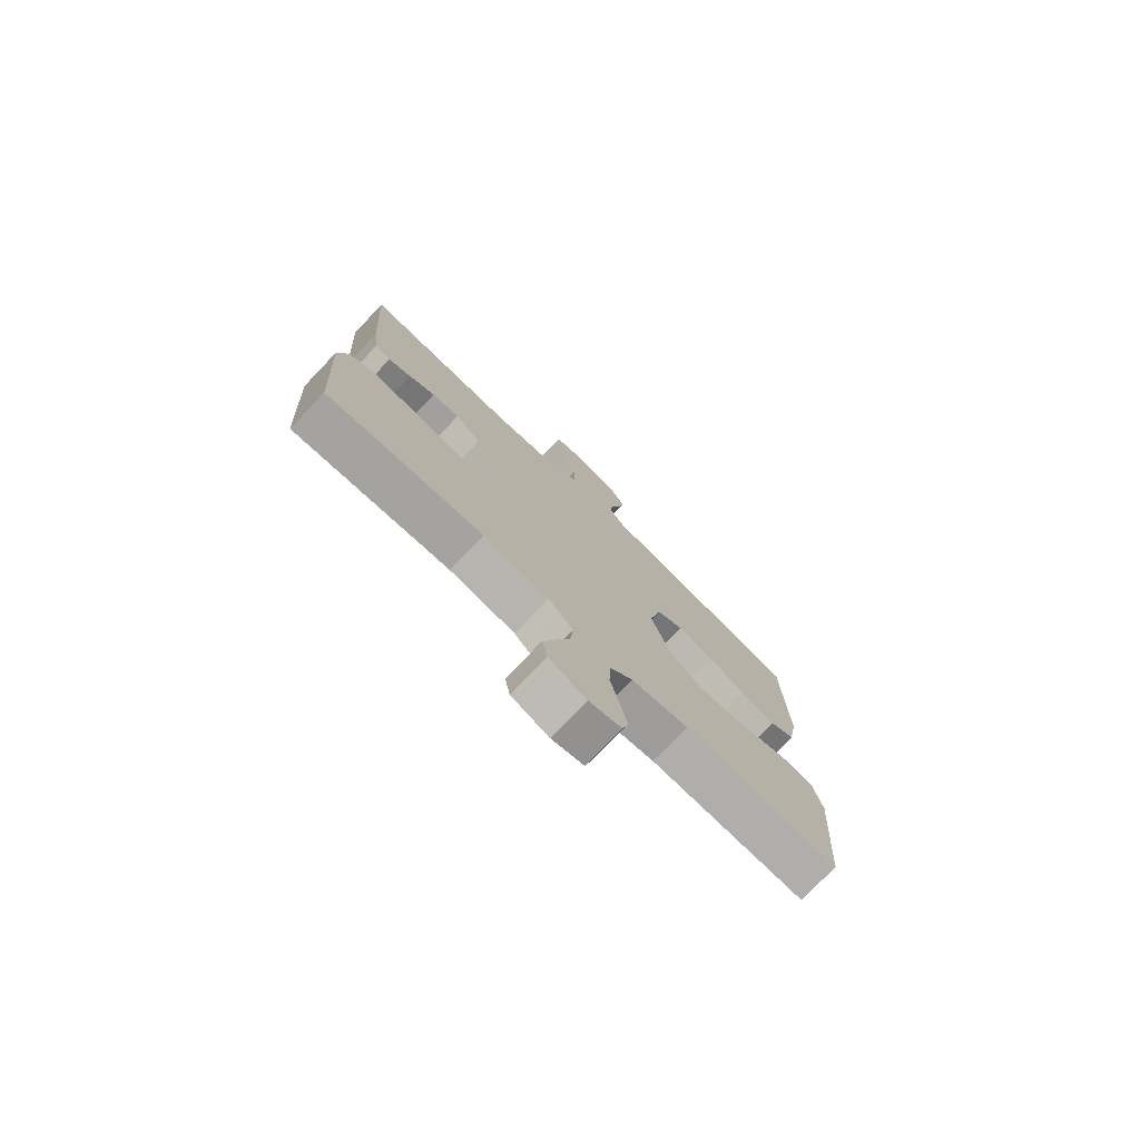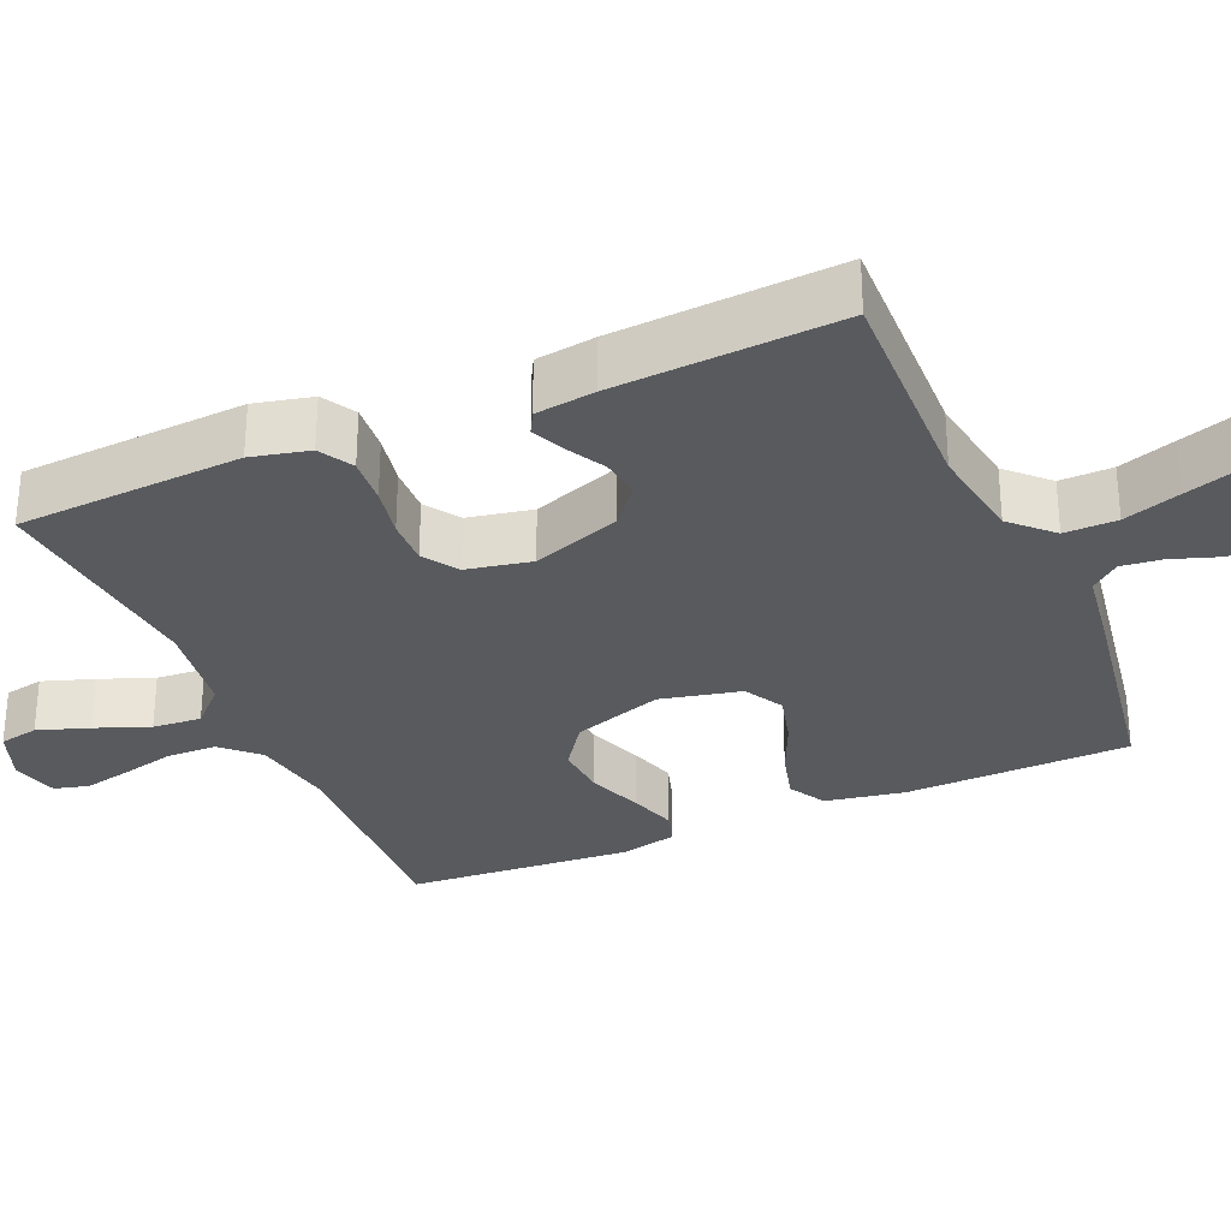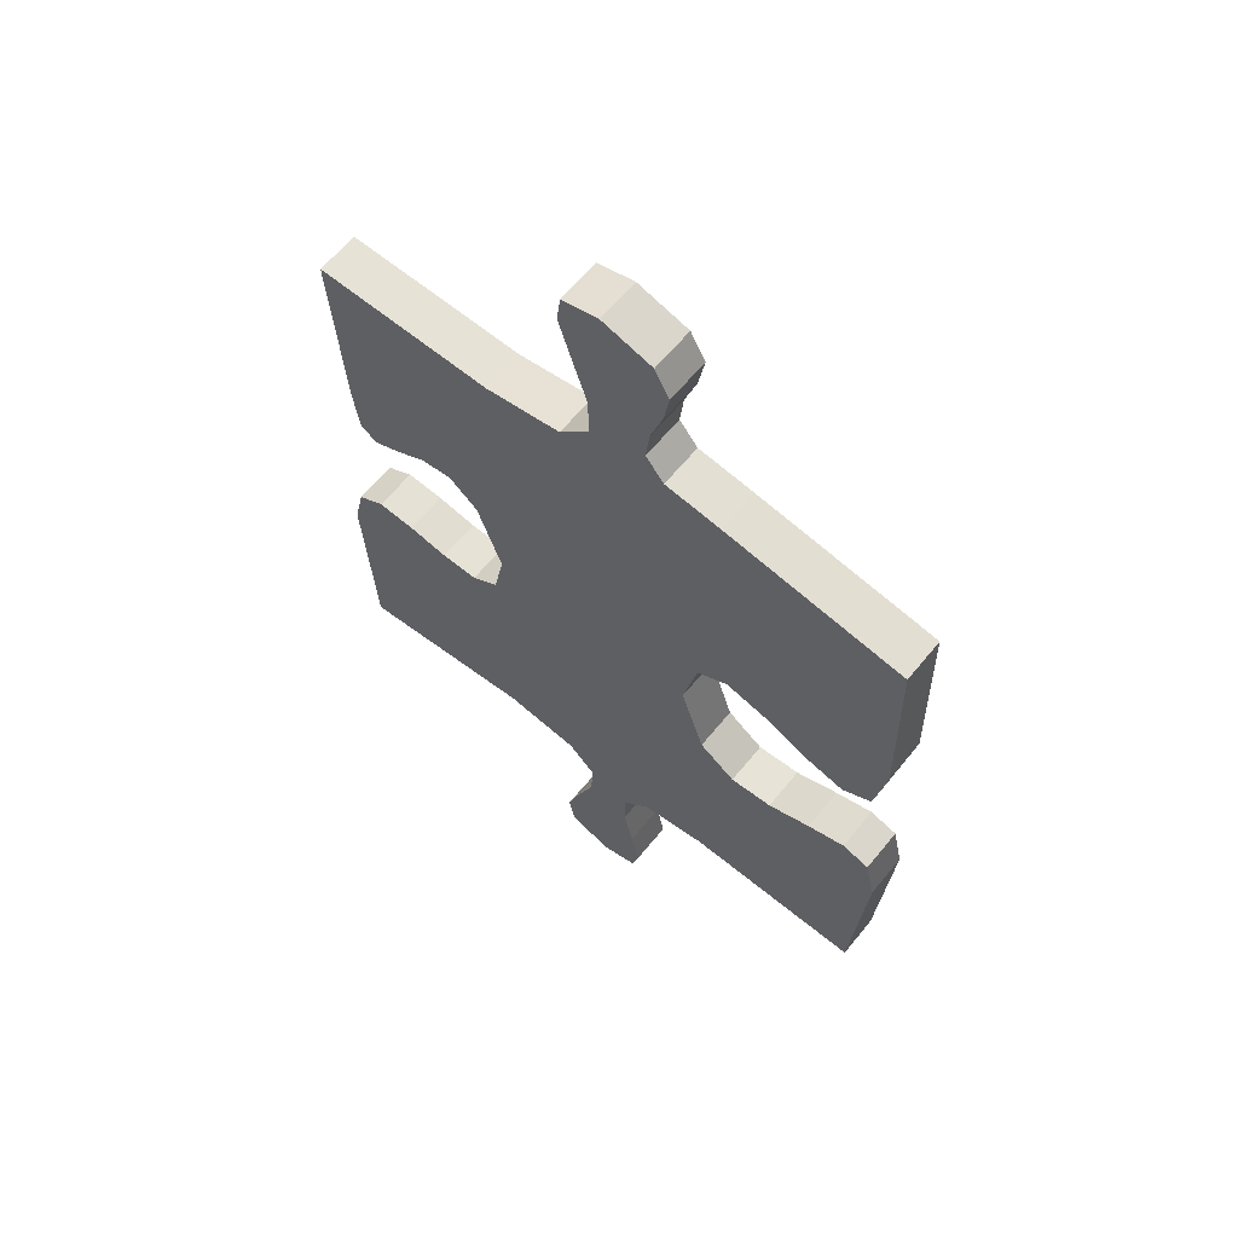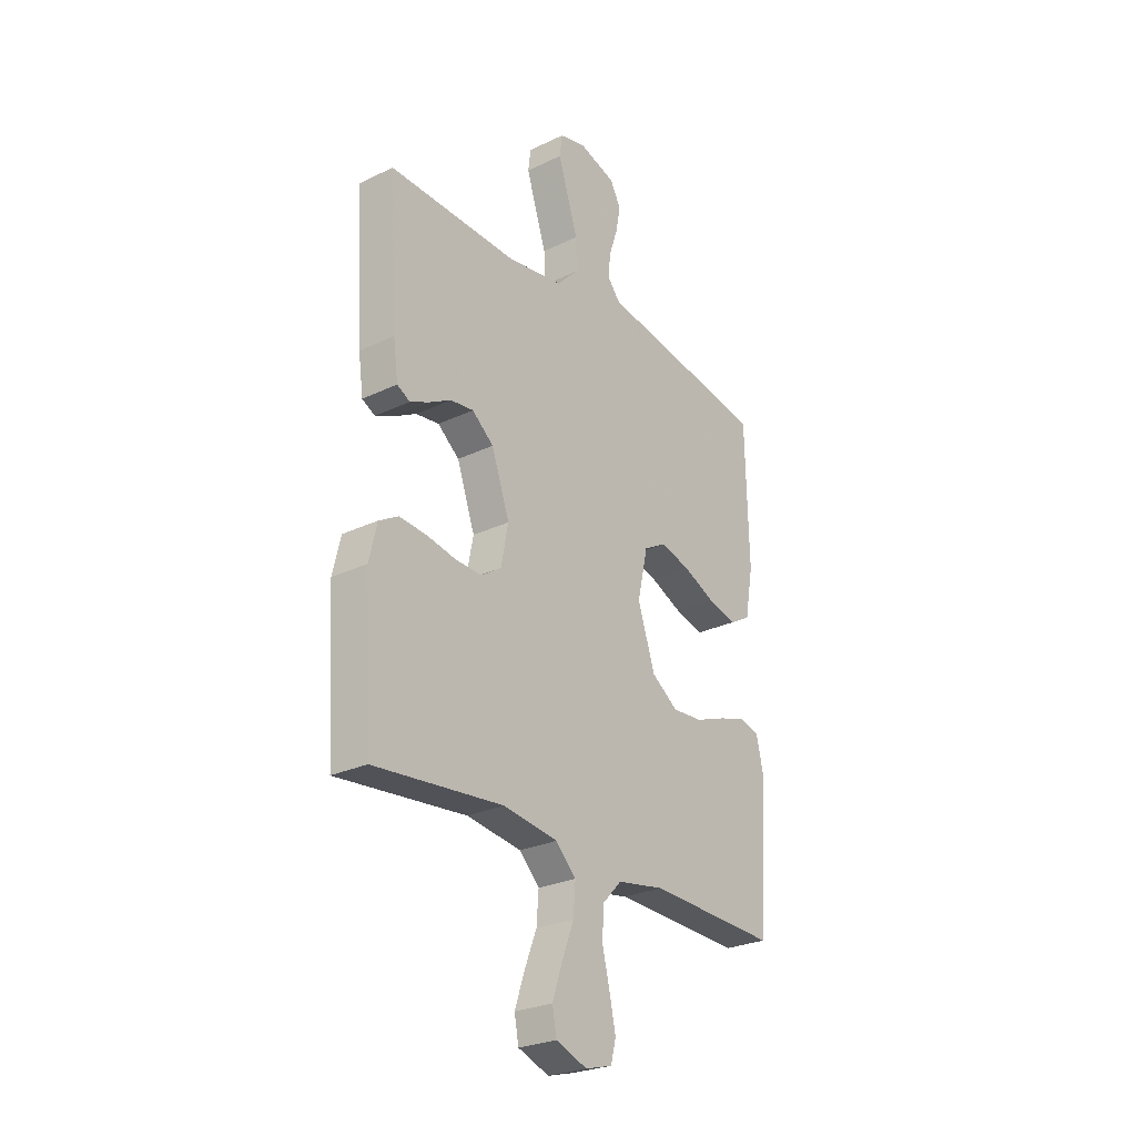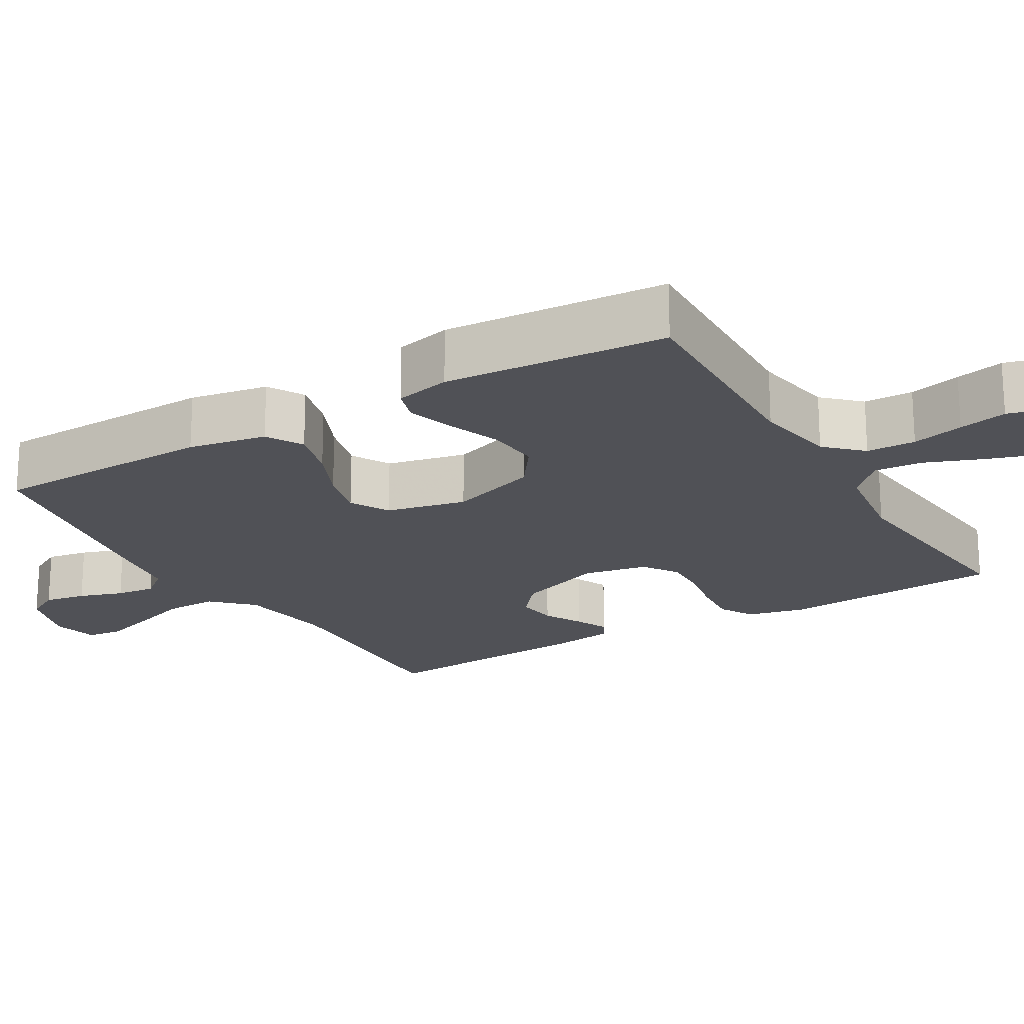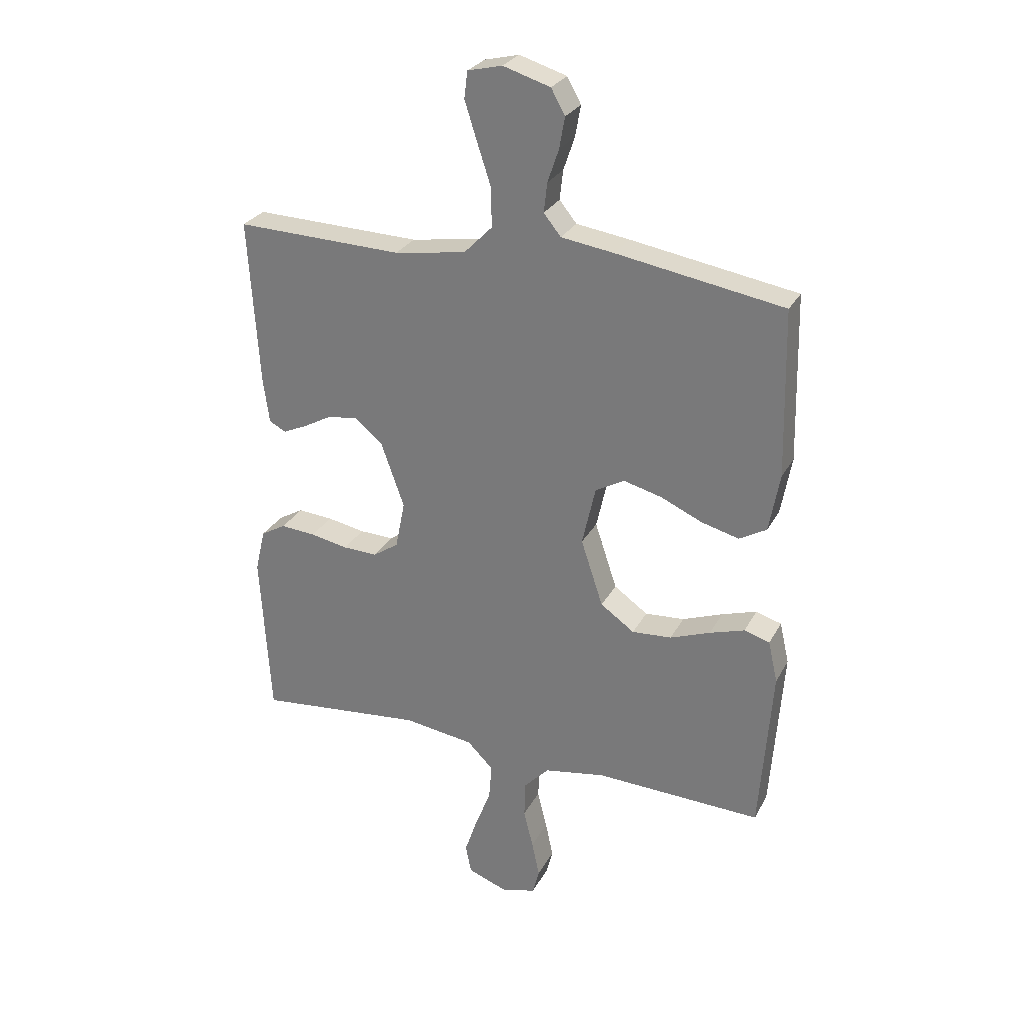
<metadata>
{"format":"obj","ext":"obj","renderer":"f3d","projection":"perspective","resolution":1024,"background":"white","views":[{"elev":-76.6,"azim":-43.8,"up":"+Z"},{"elev":-30.6,"azim":-66.6,"up":"+Y"},{"elev":62.5,"azim":39.1,"up":"+Z"},{"elev":-26.5,"azim":-53.0,"up":"+Z"},{"elev":-20.3,"azim":120.6,"up":"+Y"},{"elev":27.8,"azim":23.2,"up":"+Z"}]}
</metadata>
<code>
v -0.5 0.07 -0.5
v -0.518 0.07 -0.2
v -0.5 0.07 -0.123
v -0.455 0.07 -0.097
v -0.392 0.07 -0.102
v -0.324 0.07 -0.115
v -0.262 0.07 -0.117
v -0.216 0.07 -0.086
v -0.199 0.07 0
v -0.241 0.07 0.118
v -0.291 0.07 0.159
v -0.345 0.07 0.152
v -0.396 0.07 0.124
v -0.44 0.07 0.104
v -0.47 0.07 0.12
v -0.481 0.07 0.2
v -0.5 0.07 0.5
v -0.2 0.07 0.491
v -0.071 0.07 0.511
v -0.02 0.07 0.563
v -0.021 0.07 0.633
v -0.046 0.07 0.709
v -0.068 0.07 0.778
v -0.062 0.07 0.826
v 0 0.07 0.841
v 0.085 0.07 0.815
v 0.11 0.07 0.77
v 0.1 0.07 0.714
v 0.08 0.07 0.655
v 0.074 0.07 0.602
v 0.105 0.07 0.564
v 0.2 0.07 0.55
v 0.5 0.07 0.5
v 0.507 0.07 0.2
v 0.488 0.07 0.095
v 0.439 0.07 0.067
v 0.371 0.07 0.085
v 0.297 0.07 0.118
v 0.228 0.07 0.136
v 0.176 0.07 0.107
v 0.152 0.07 0
v 0.192 0.07 -0.12
v 0.253 0.07 -0.163
v 0.324 0.07 -0.158
v 0.396 0.07 -0.131
v 0.459 0.07 -0.111
v 0.505 0.07 -0.125
v 0.522 0.07 -0.2
v 0.5 0.07 -0.5
v 0.2 0.07 -0.489
v 0.09 0.07 -0.508
v 0.045 0.07 -0.555
v 0.043 0.07 -0.621
v 0.06 0.07 -0.691
v 0.074 0.07 -0.756
v 0.062 0.07 -0.802
v 0 0.07 -0.819
v -0.072 0.07 -0.792
v -0.082 0.07 -0.74
v -0.059 0.07 -0.672
v -0.031 0.07 -0.6
v -0.026 0.07 -0.535
v -0.073 0.07 -0.488
v -0.2 0.07 -0.47
v -0.5 0 -0.5
v -0.518 0 -0.2
v -0.5 0 -0.123
v -0.455 0 -0.097
v -0.392 0 -0.102
v -0.324 0 -0.115
v -0.262 0 -0.117
v -0.216 0 -0.086
v -0.199 0 0
v -0.241 0 0.118
v -0.291 0 0.159
v -0.345 0 0.152
v -0.396 0 0.124
v -0.44 0 0.104
v -0.47 0 0.12
v -0.481 0 0.2
v -0.5 0 0.5
v -0.2 0 0.491
v -0.071 0 0.511
v -0.02 0 0.563
v -0.021 0 0.633
v -0.046 0 0.709
v -0.068 0 0.778
v -0.062 0 0.826
v 0 0 0.841
v 0.085 0 0.815
v 0.11 0 0.77
v 0.1 0 0.714
v 0.08 0 0.655
v 0.074 0 0.602
v 0.105 0 0.564
v 0.2 0 0.55
v 0.5 0 0.5
v 0.507 0 0.2
v 0.488 0 0.095
v 0.439 0 0.067
v 0.371 0 0.085
v 0.297 0 0.118
v 0.228 0 0.136
v 0.176 0 0.107
v 0.152 0 0
v 0.192 0 -0.12
v 0.253 0 -0.163
v 0.324 0 -0.158
v 0.396 0 -0.131
v 0.459 0 -0.111
v 0.505 0 -0.125
v 0.522 0 -0.2
v 0.5 0 -0.5
v 0.2 0 -0.489
v 0.09 0 -0.508
v 0.045 0 -0.555
v 0.043 0 -0.621
v 0.06 0 -0.691
v 0.074 0 -0.756
v 0.062 0 -0.802
v 0 0 -0.819
v -0.072 0 -0.792
v -0.082 0 -0.74
v -0.059 0 -0.672
v -0.031 0 -0.6
v -0.026 0 -0.535
v -0.073 0 -0.488
v -0.2 0 -0.47
f 59 60 61
f 58 59 61
f 57 58 61
f 56 57 61
f 55 56 61
f 54 55 61
f 53 54 61
f 52 53 61 62
f 51 52 62 63
f 48 49 50
f 47 48 50
f 46 47 50
f 45 46 50
f 44 45 50
f 51 63 64
f 50 51 64
f 44 50 64
f 43 44 64
f 36 37 38
f 35 36 38
f 34 35 38
f 33 34 38
f 32 33 38
f 31 32 38
f 30 31 38 39
f 27 28 29
f 26 27 29
f 25 26 29
f 24 25 29
f 23 24 29
f 22 23 29
f 21 22 29
f 20 21 29 30
f 30 39 40
f 20 30 40
f 19 20 40
f 16 17 18
f 15 16 18
f 14 15 18
f 13 14 18
f 12 13 18
f 11 12 18 19
f 4 5 6
f 3 4 6
f 2 3 6
f 1 2 6
f 64 1 6
f 64 6 7
f 64 7 8
f 43 64 8
f 42 43 8
f 41 42 8 9
f 19 40 41
f 11 19 41
f 10 11 41
f 9 10 41
f 125 124 123
f 125 123 122
f 125 122 121
f 125 121 120
f 125 120 119
f 125 119 118
f 125 118 117
f 126 125 117 116
f 127 126 116 115
f 114 113 112
f 114 112 111
f 114 111 110
f 114 110 109
f 114 109 108
f 128 127 115
f 128 115 114
f 128 114 108
f 128 108 107
f 102 101 100
f 102 100 99
f 102 99 98
f 102 98 97
f 102 97 96
f 102 96 95
f 103 102 95 94
f 93 92 91
f 93 91 90
f 93 90 89
f 93 89 88
f 93 88 87
f 93 87 86
f 93 86 85
f 94 93 85 84
f 104 103 94
f 104 94 84
f 104 84 83
f 82 81 80
f 82 80 79
f 82 79 78
f 82 78 77
f 82 77 76
f 83 82 76 75
f 70 69 68
f 70 68 67
f 70 67 66
f 70 66 65
f 70 65 128
f 71 70 128
f 72 71 128
f 72 128 107
f 72 107 106
f 73 72 106 105
f 105 104 83
f 105 83 75
f 105 75 74
f 105 74 73
f 1 65 66 2
f 2 66 67 3
f 3 67 68 4
f 4 68 69 5
f 5 69 70 6
f 6 70 71 7
f 7 71 72 8
f 8 72 73 9
f 9 73 74 10
f 10 74 75 11
f 11 75 76 12
f 12 76 77 13
f 13 77 78 14
f 14 78 79 15
f 15 79 80 16
f 16 80 81 17
f 17 81 82 18
f 18 82 83 19
f 19 83 84 20
f 20 84 85 21
f 21 85 86 22
f 22 86 87 23
f 23 87 88 24
f 24 88 89 25
f 25 89 90 26
f 26 90 91 27
f 27 91 92 28
f 28 92 93 29
f 29 93 94 30
f 30 94 95 31
f 31 95 96 32
f 32 96 97 33
f 33 97 98 34
f 34 98 99 35
f 35 99 100 36
f 36 100 101 37
f 37 101 102 38
f 38 102 103 39
f 39 103 104 40
f 40 104 105 41
f 41 105 106 42
f 42 106 107 43
f 43 107 108 44
f 44 108 109 45
f 45 109 110 46
f 46 110 111 47
f 47 111 112 48
f 48 112 113 49
f 49 113 114 50
f 50 114 115 51
f 51 115 116 52
f 52 116 117 53
f 53 117 118 54
f 54 118 119 55
f 55 119 120 56
f 56 120 121 57
f 57 121 122 58
f 58 122 123 59
f 59 123 124 60
f 60 124 125 61
f 61 125 126 62
f 62 126 127 63
f 63 127 128 64
f 64 128 65 1

</code>
